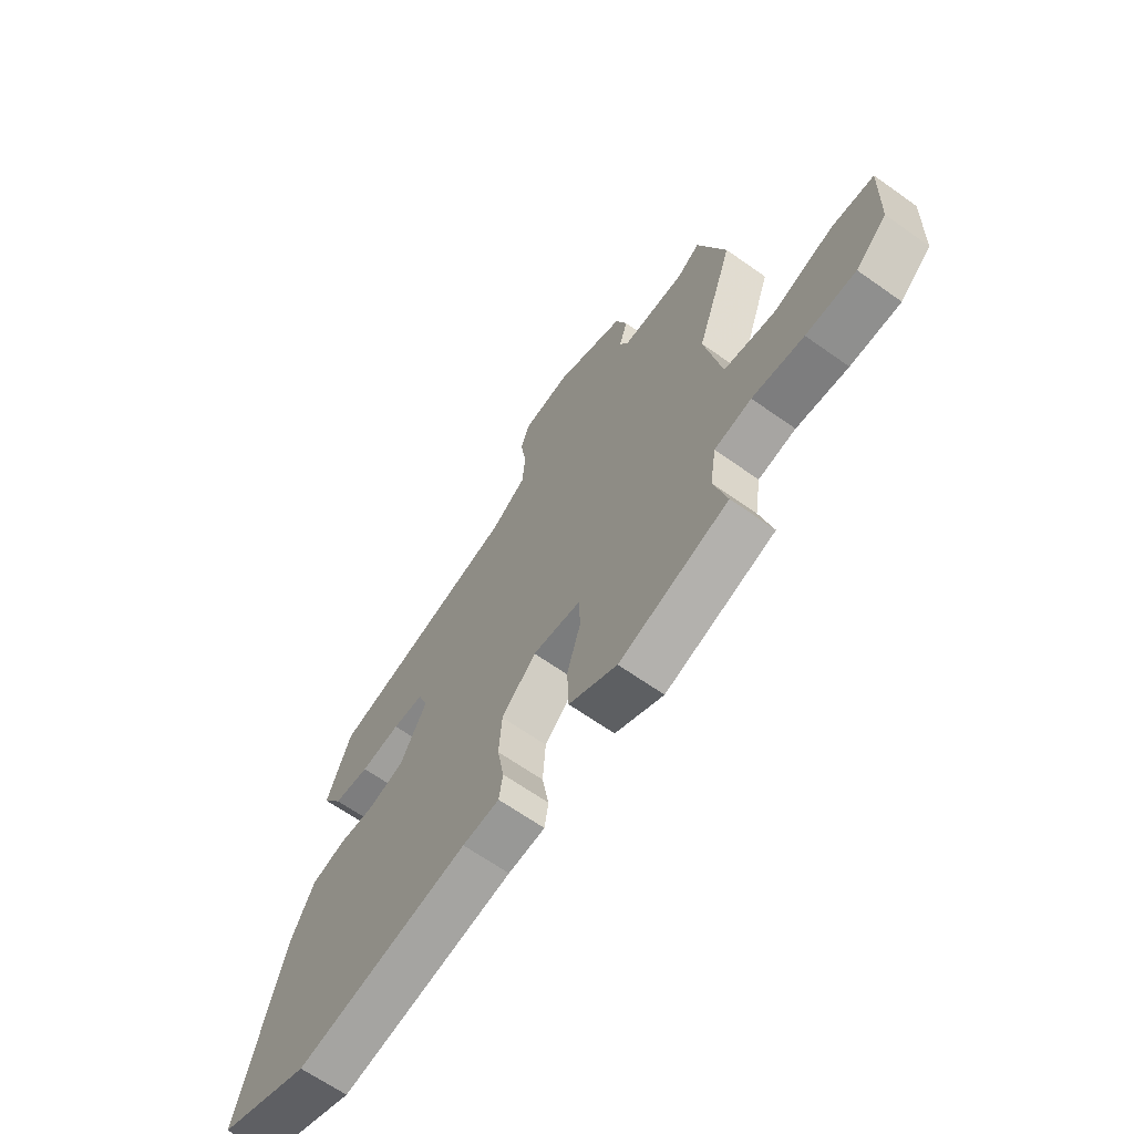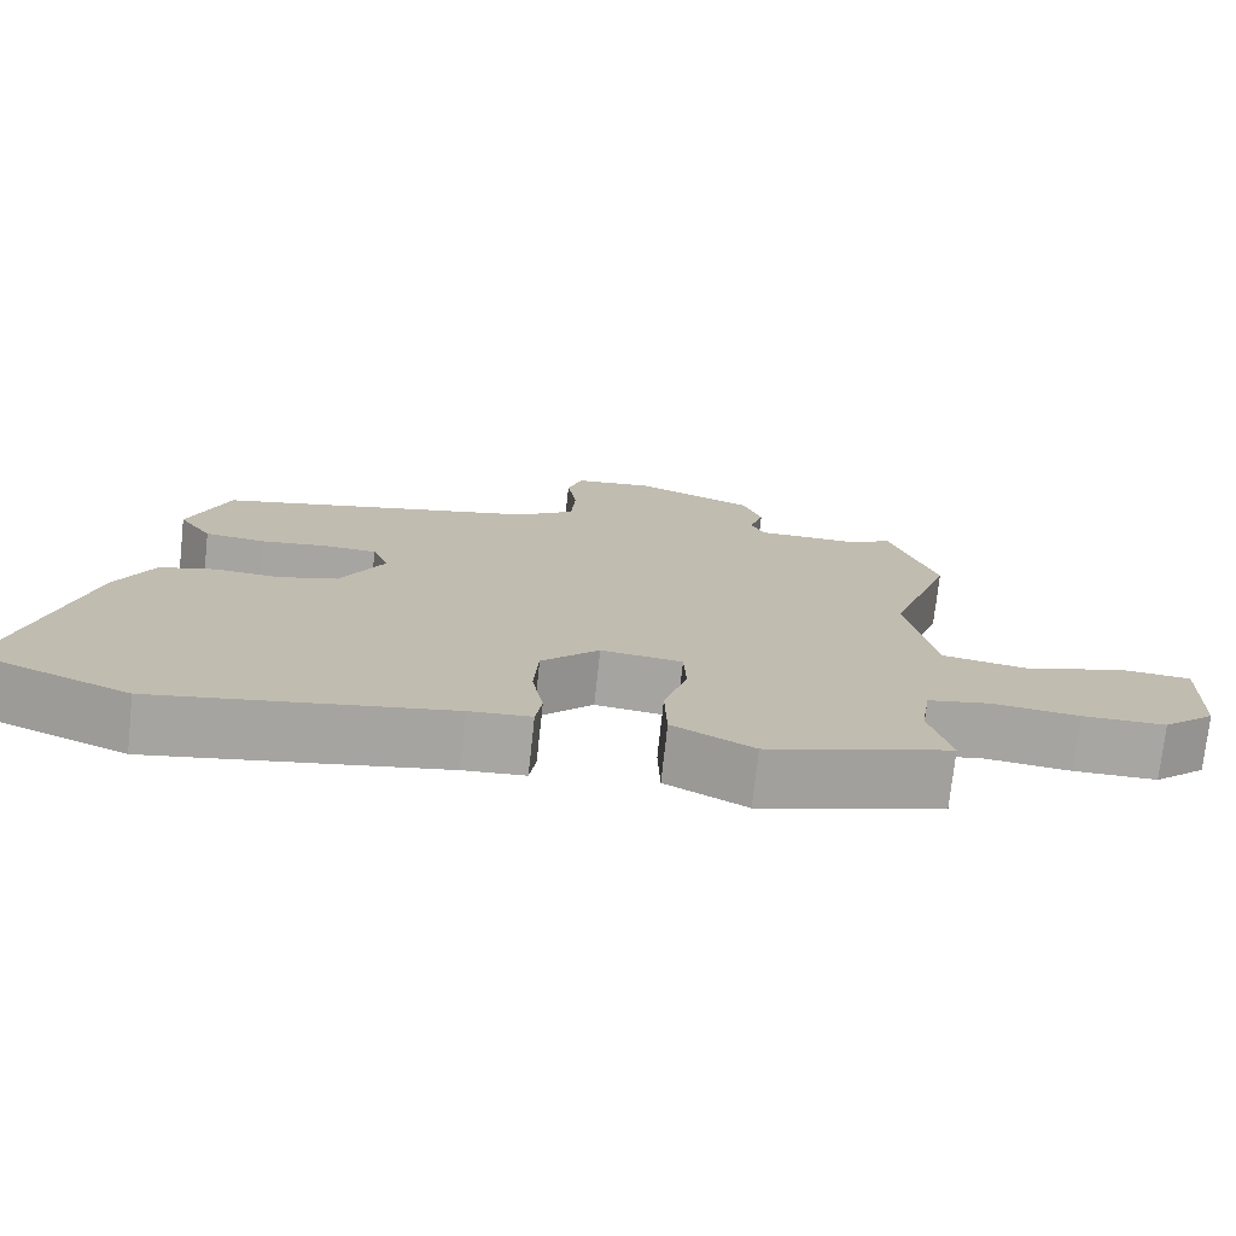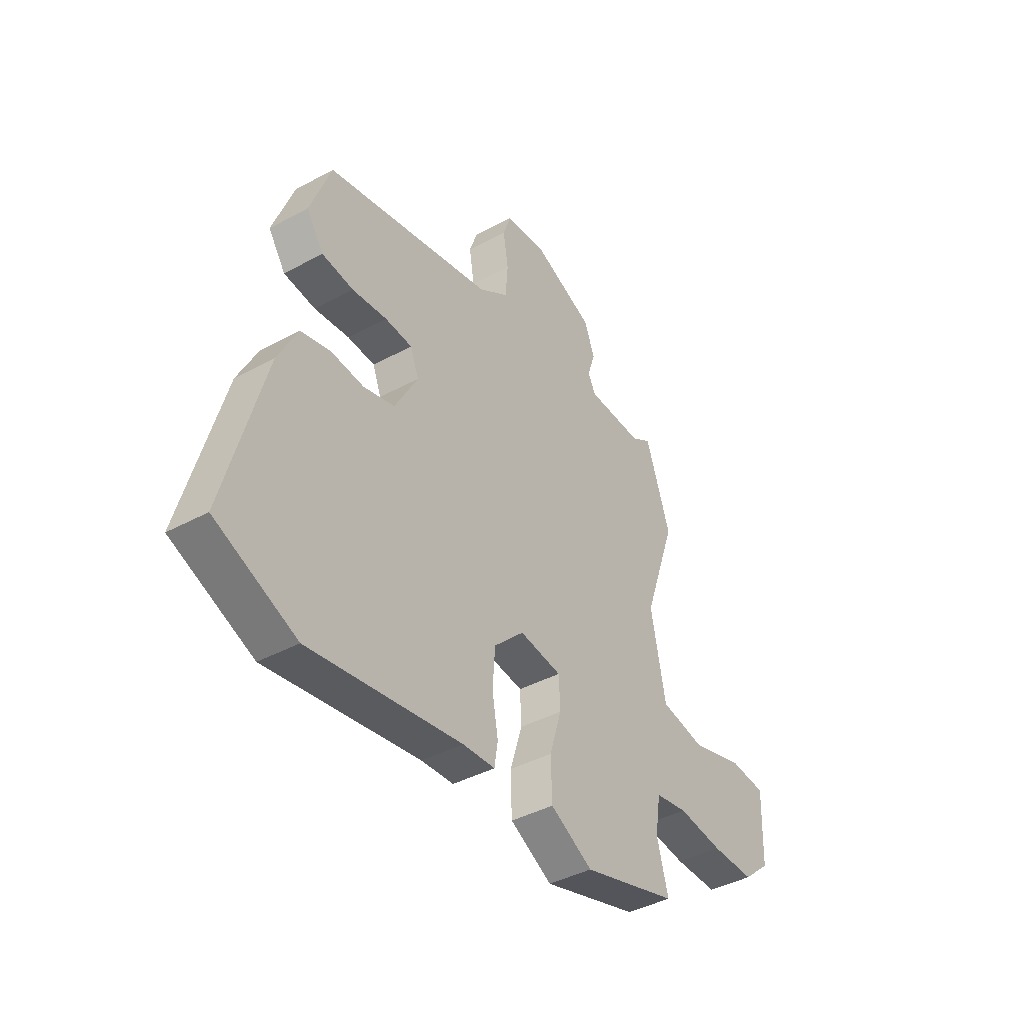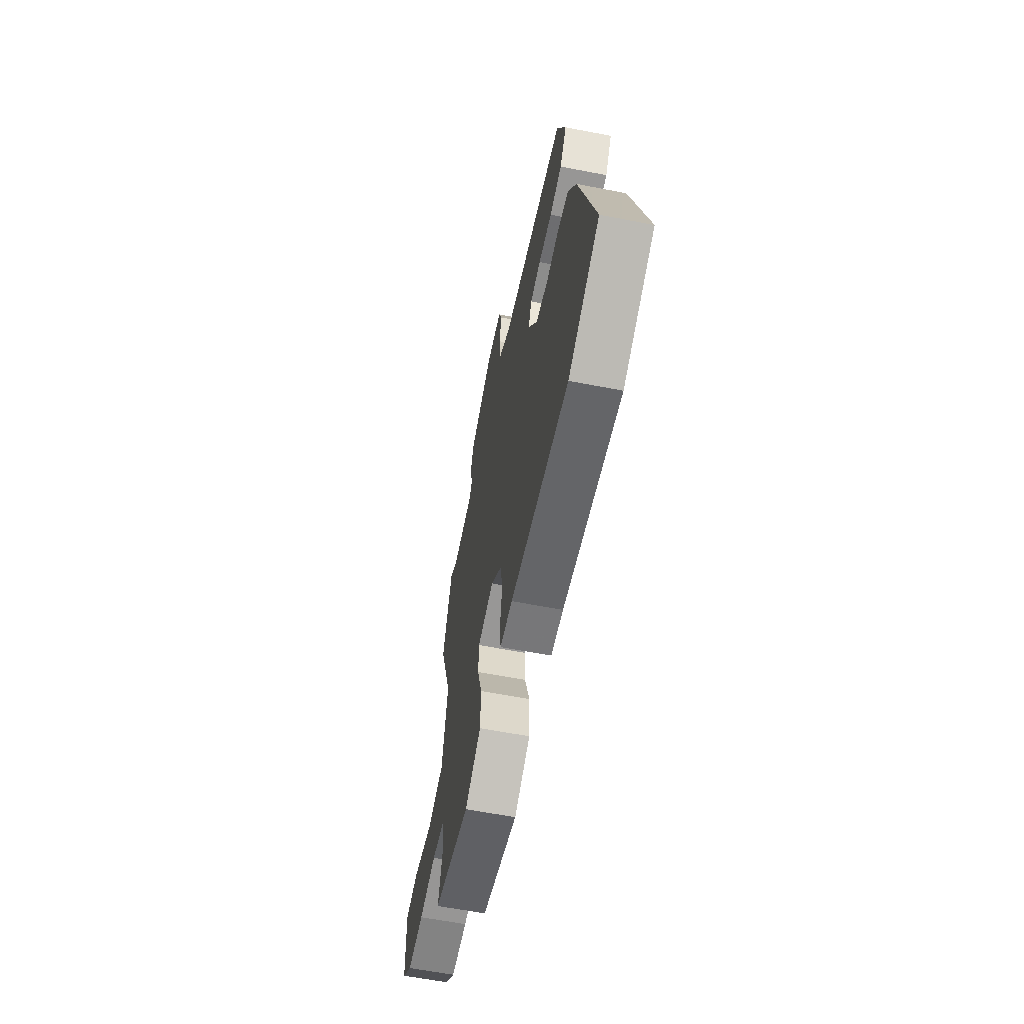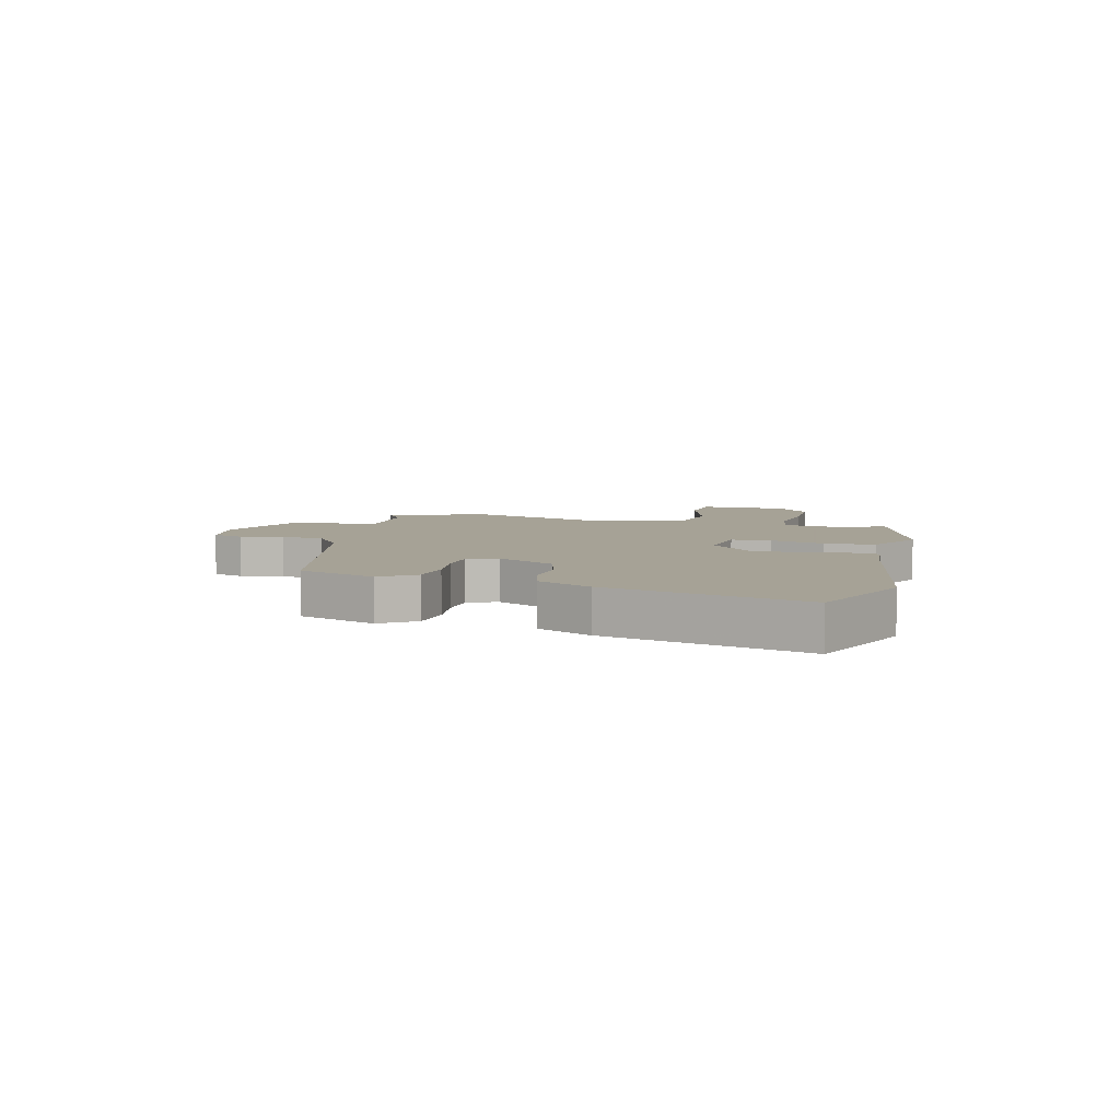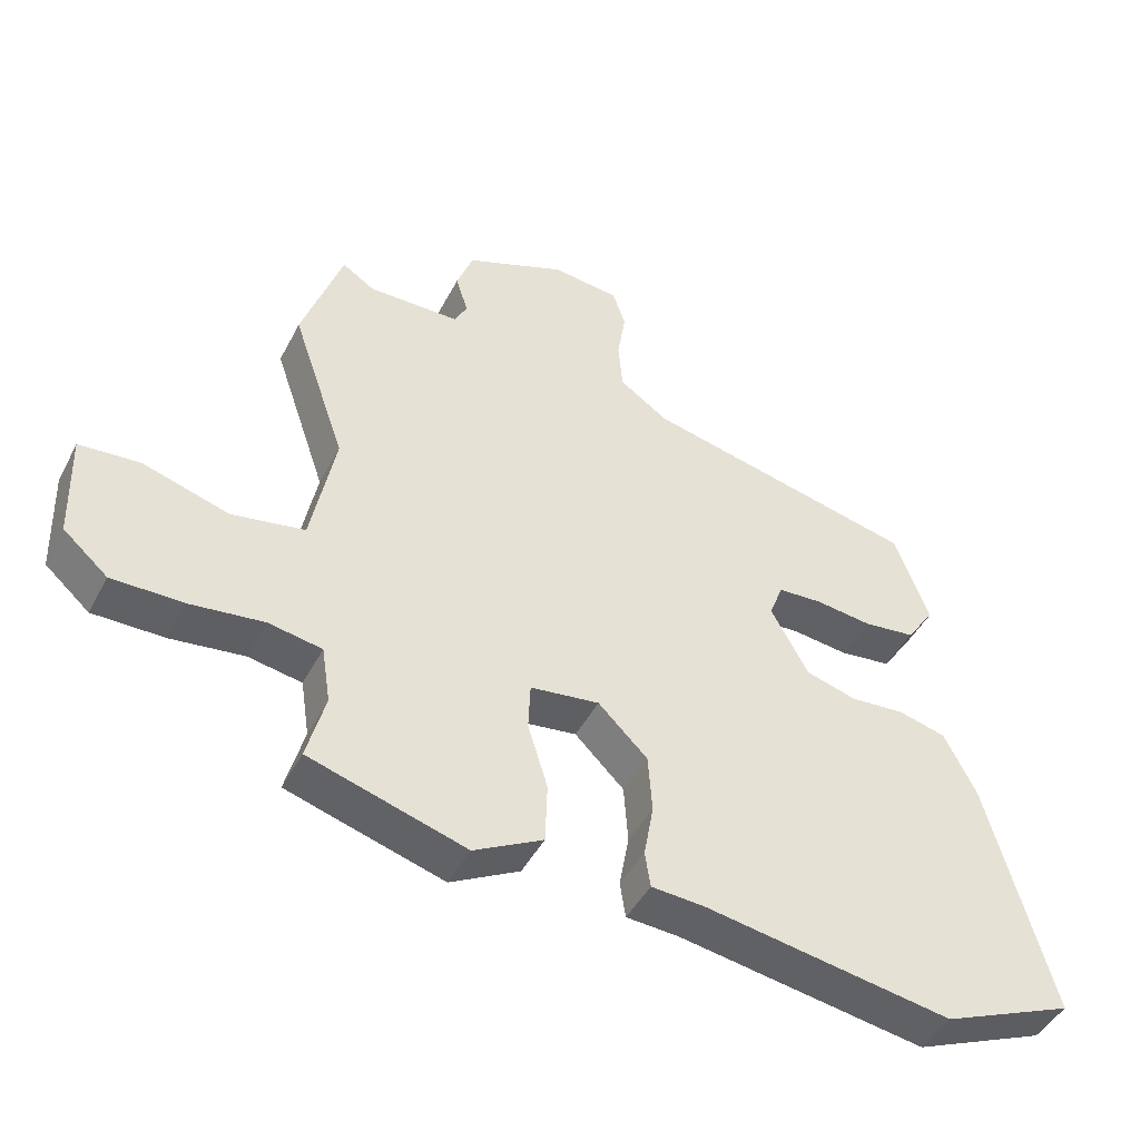
<metadata>
{"format":"obj","ext":"obj","renderer":"f3d","projection":"perspective","resolution":1024,"background":"white","views":[{"elev":-65.2,"azim":-125.5,"up":"+Z"},{"elev":-74.1,"azim":173.8,"up":"+Z"},{"elev":-41.1,"azim":123.4,"up":"+Z"},{"elev":-61.0,"azim":78.8,"up":"+Z"},{"elev":6.3,"azim":103.9,"up":"+Y"},{"elev":-45.4,"azim":-26.3,"up":"+Z"}]}
</metadata>
<code>
v -0.545 0.07 0.368
v -0.486 0.07 0.541
v -0.438 0.07 0.51
v -0.304 0.07 0.512
v -0.286 0.07 0.548
v -0.304 0.07 0.604
v -0.28 0.07 0.669
v -0.133 0.07 0.729
v -0.035 0.07 0.718
v -0.016 0.07 0.663
v -0.028 0.07 0.588
v -0.022 0.07 0.514
v 0.05 0.07 0.465
v 0.449 0.07 0.374
v 0.499 0.07 0.24
v 0.458 0.07 0.18
v 0.383 0.07 0.171
v 0.3 0.07 0.181
v 0.235 0.07 0.177
v 0.215 0.07 0.125
v 0.27 0.07 0.025
v 0.344 0.07 0.004
v 0.423 0.07 0.01
v 0.493 0.07 -0.008
v 0.54 0.07 -0.101
v 0.634 0.07 -0.445
v 0.442 0.07 -0.524
v 0.08 0.07 -0.464
v 0.003 0.07 -0.459
v -0.005 0.07 -0.407
v 0.009 0.07 -0.328
v 0.003 0.07 -0.243
v -0.069 0.07 -0.172
v -0.17 0.07 -0.185
v -0.173 0.07 -0.254
v -0.144 0.07 -0.348
v -0.147 0.07 -0.437
v -0.248 0.07 -0.491
v -0.477 0.07 -0.422
v -0.45 0.07 -0.322
v -0.463 0.07 -0.239
v -0.541 0.07 -0.225
v -0.649 0.07 -0.238
v -0.753 0.07 -0.238
v -0.818 0.07 -0.181
v -0.823 0.07 -0.025
v -0.735 0.07 -0.018
v -0.609 0.07 -0.056
v -0.502 0.07 -0.037
v -0.467 0.07 0.142
v -0.545 0 0.368
v -0.486 0 0.541
v -0.438 0 0.51
v -0.304 0 0.512
v -0.286 0 0.548
v -0.304 0 0.604
v -0.28 0 0.669
v -0.133 0 0.729
v -0.035 0 0.718
v -0.016 0 0.663
v -0.028 0 0.588
v -0.022 0 0.514
v 0.05 0 0.465
v 0.449 0 0.374
v 0.499 0 0.24
v 0.458 0 0.18
v 0.383 0 0.171
v 0.3 0 0.181
v 0.235 0 0.177
v 0.215 0 0.125
v 0.27 0 0.025
v 0.344 0 0.004
v 0.423 0 0.01
v 0.493 0 -0.008
v 0.54 0 -0.101
v 0.634 0 -0.445
v 0.442 0 -0.524
v 0.08 0 -0.464
v 0.003 0 -0.459
v -0.005 0 -0.407
v 0.009 0 -0.328
v 0.003 0 -0.243
v -0.069 0 -0.172
v -0.17 0 -0.185
v -0.173 0 -0.254
v -0.144 0 -0.348
v -0.147 0 -0.437
v -0.248 0 -0.491
v -0.477 0 -0.422
v -0.45 0 -0.322
v -0.463 0 -0.239
v -0.541 0 -0.225
v -0.649 0 -0.238
v -0.753 0 -0.238
v -0.818 0 -0.181
v -0.823 0 -0.025
v -0.735 0 -0.018
v -0.609 0 -0.056
v -0.502 0 -0.037
v -0.467 0 0.142
f 46 47 48
f 45 46 48
f 44 45 48
f 43 44 48
f 42 43 48
f 41 42 48 49
f 38 39 40
f 37 38 40
f 36 37 40
f 35 36 40
f 34 35 40 41
f 28 29 30 31
f 28 31 32
f 27 28 32
f 26 27 32
f 25 26 32
f 24 25 32
f 23 24 32
f 22 23 32
f 21 22 32 33
f 16 17 18
f 15 16 18
f 14 15 18
f 13 14 18
f 12 13 18 19
f 9 10 11
f 8 9 11
f 7 8 11
f 6 7 11
f 5 6 11
f 4 5 11 12
f 12 19 20
f 4 12 20
f 3 4 20
f 50 1 2 3
f 34 41 49 50
f 33 34 50
f 21 33 50
f 20 21 50
f 3 20 50
f 98 97 96
f 98 96 95
f 98 95 94
f 98 94 93
f 98 93 92
f 99 98 92 91
f 90 89 88
f 90 88 87
f 90 87 86
f 90 86 85
f 91 90 85 84
f 81 80 79 78
f 82 81 78
f 82 78 77
f 82 77 76
f 82 76 75
f 82 75 74
f 82 74 73
f 82 73 72
f 83 82 72 71
f 68 67 66
f 68 66 65
f 68 65 64
f 68 64 63
f 69 68 63 62
f 61 60 59
f 61 59 58
f 61 58 57
f 61 57 56
f 61 56 55
f 62 61 55 54
f 70 69 62
f 70 62 54
f 70 54 53
f 53 52 51 100
f 100 99 91 84
f 100 84 83
f 100 83 71
f 100 71 70
f 100 70 53
f 1 51 52 2
f 2 52 53 3
f 3 53 54 4
f 4 54 55 5
f 5 55 56 6
f 6 56 57 7
f 7 57 58 8
f 8 58 59 9
f 9 59 60 10
f 10 60 61 11
f 11 61 62 12
f 12 62 63 13
f 13 63 64 14
f 14 64 65 15
f 15 65 66 16
f 16 66 67 17
f 17 67 68 18
f 18 68 69 19
f 19 69 70 20
f 20 70 71 21
f 21 71 72 22
f 22 72 73 23
f 23 73 74 24
f 24 74 75 25
f 25 75 76 26
f 26 76 77 27
f 27 77 78 28
f 28 78 79 29
f 29 79 80 30
f 30 80 81 31
f 31 81 82 32
f 32 82 83 33
f 33 83 84 34
f 34 84 85 35
f 35 85 86 36
f 36 86 87 37
f 37 87 88 38
f 38 88 89 39
f 39 89 90 40
f 40 90 91 41
f 41 91 92 42
f 42 92 93 43
f 43 93 94 44
f 44 94 95 45
f 45 95 96 46
f 46 96 97 47
f 47 97 98 48
f 48 98 99 49
f 49 99 100 50
f 50 100 51 1

</code>
